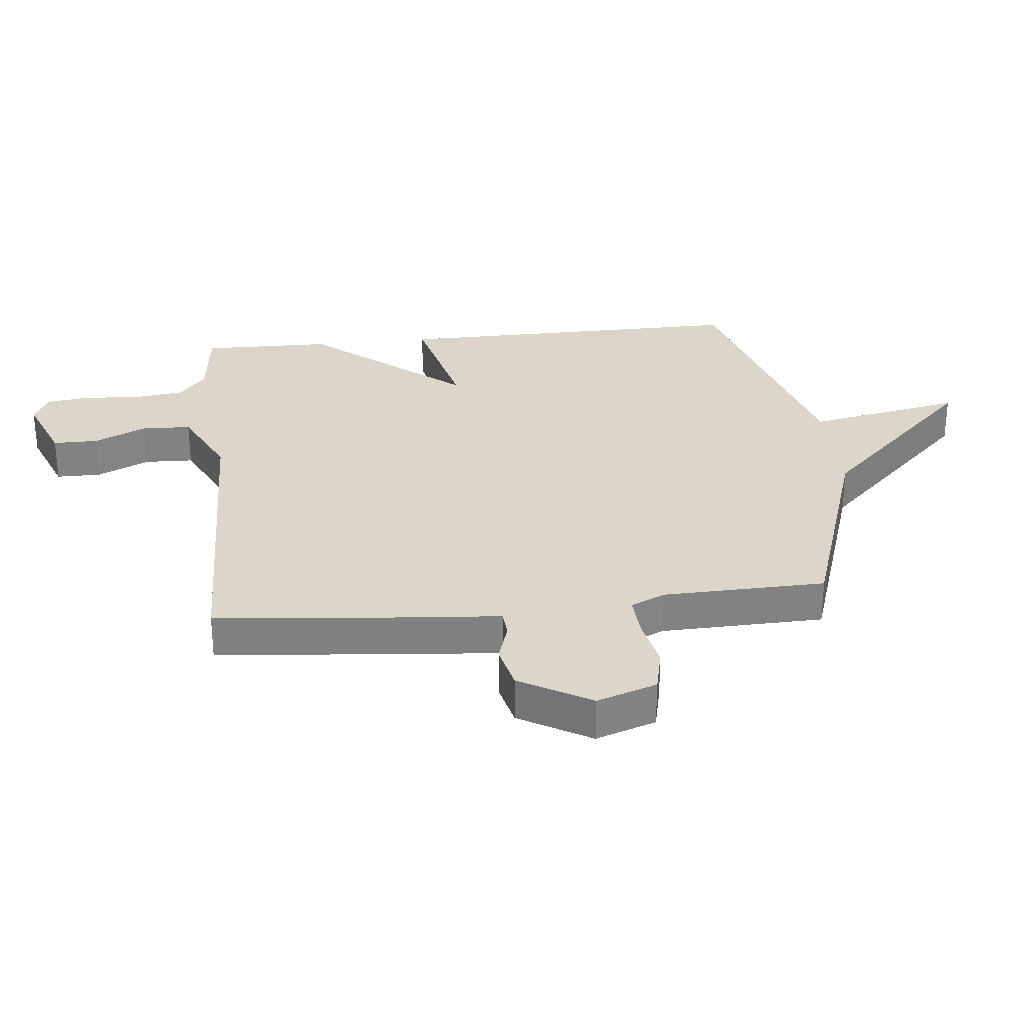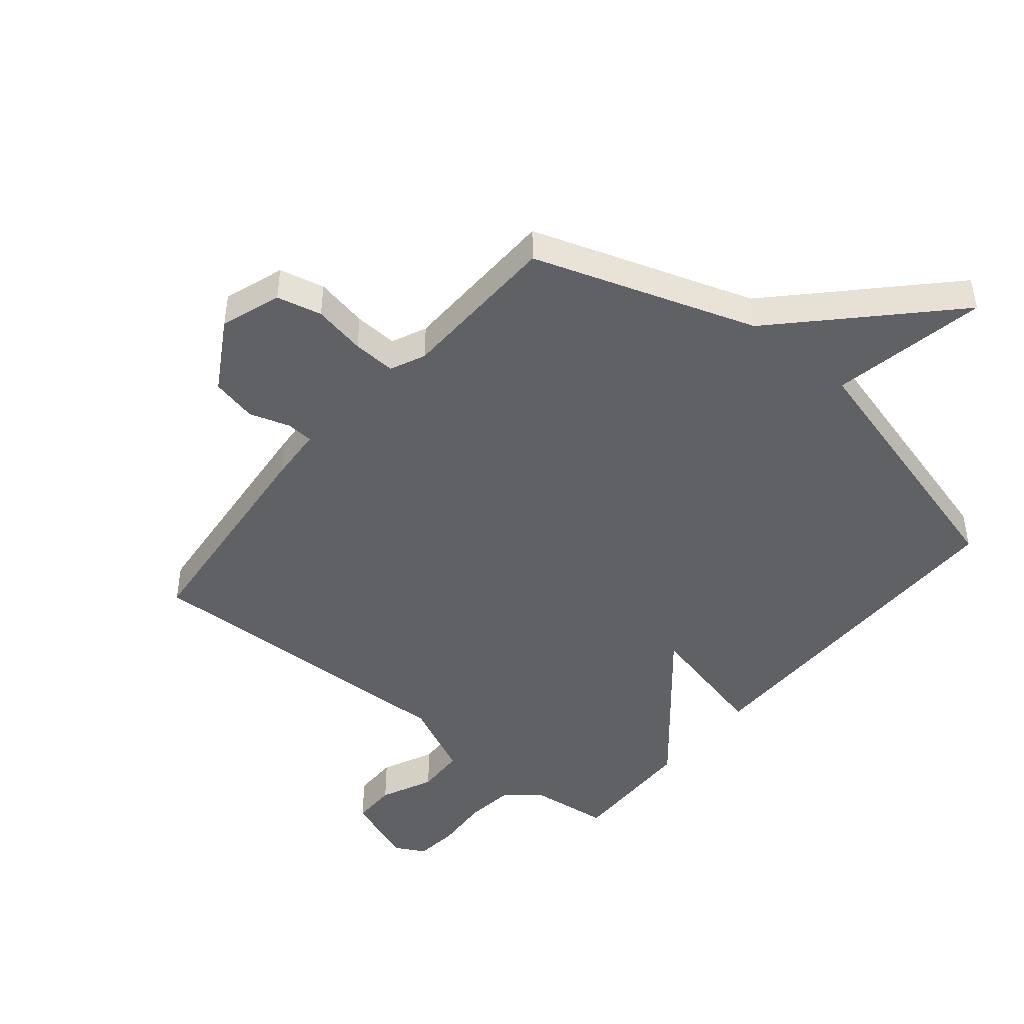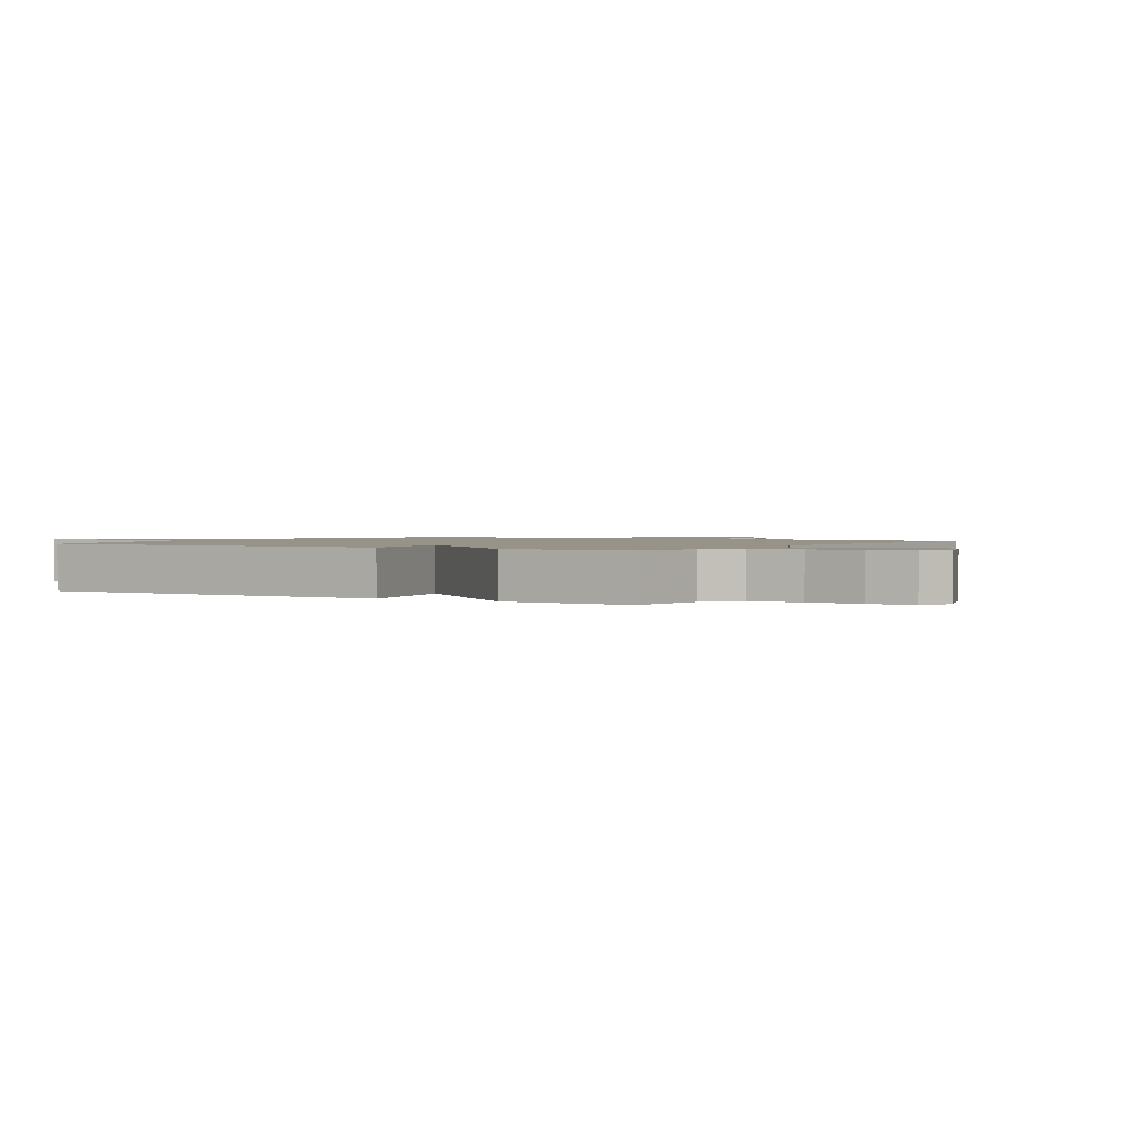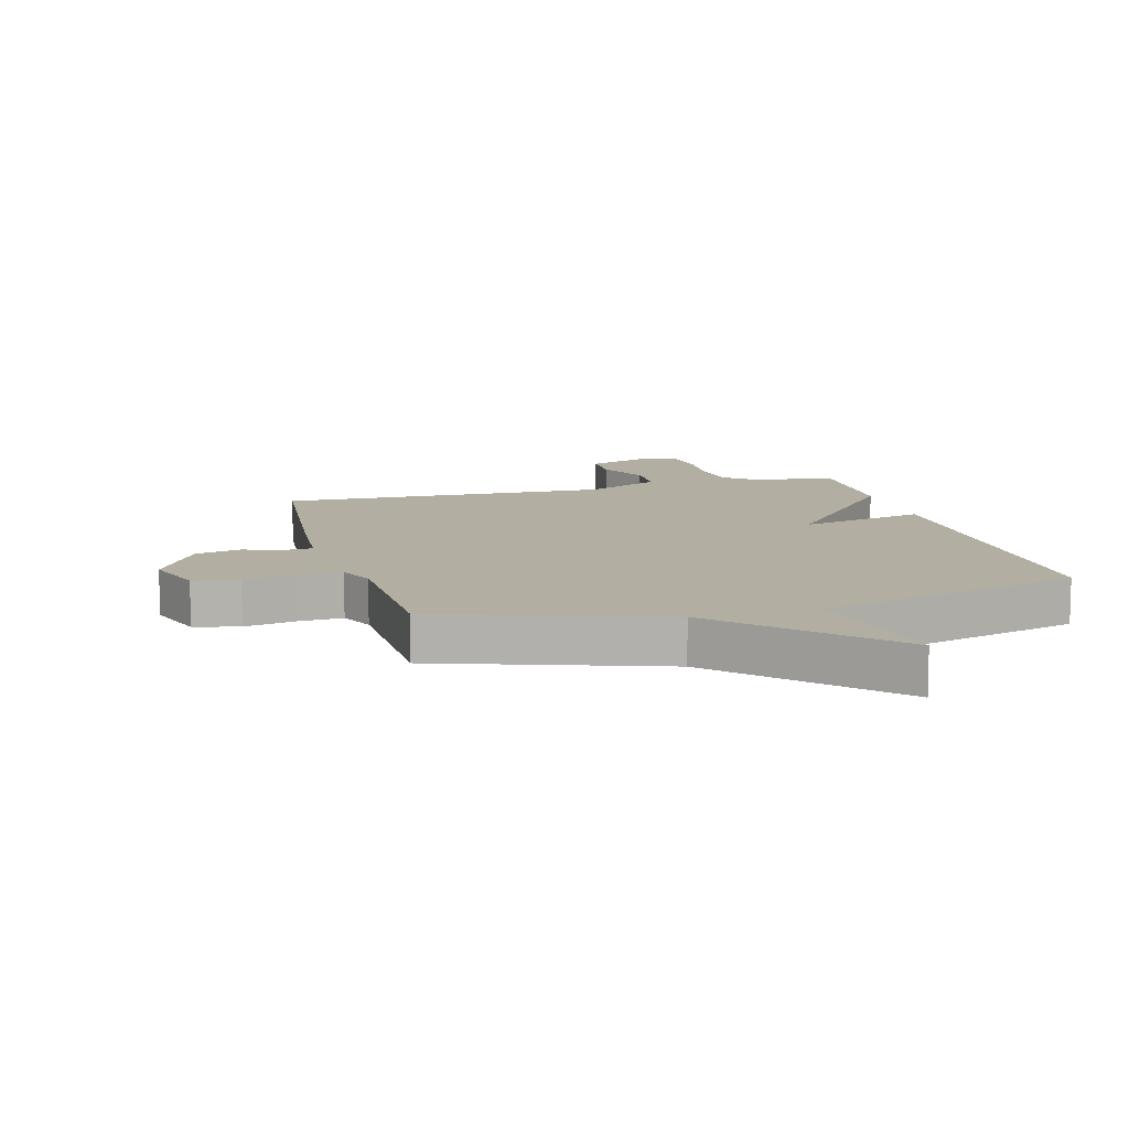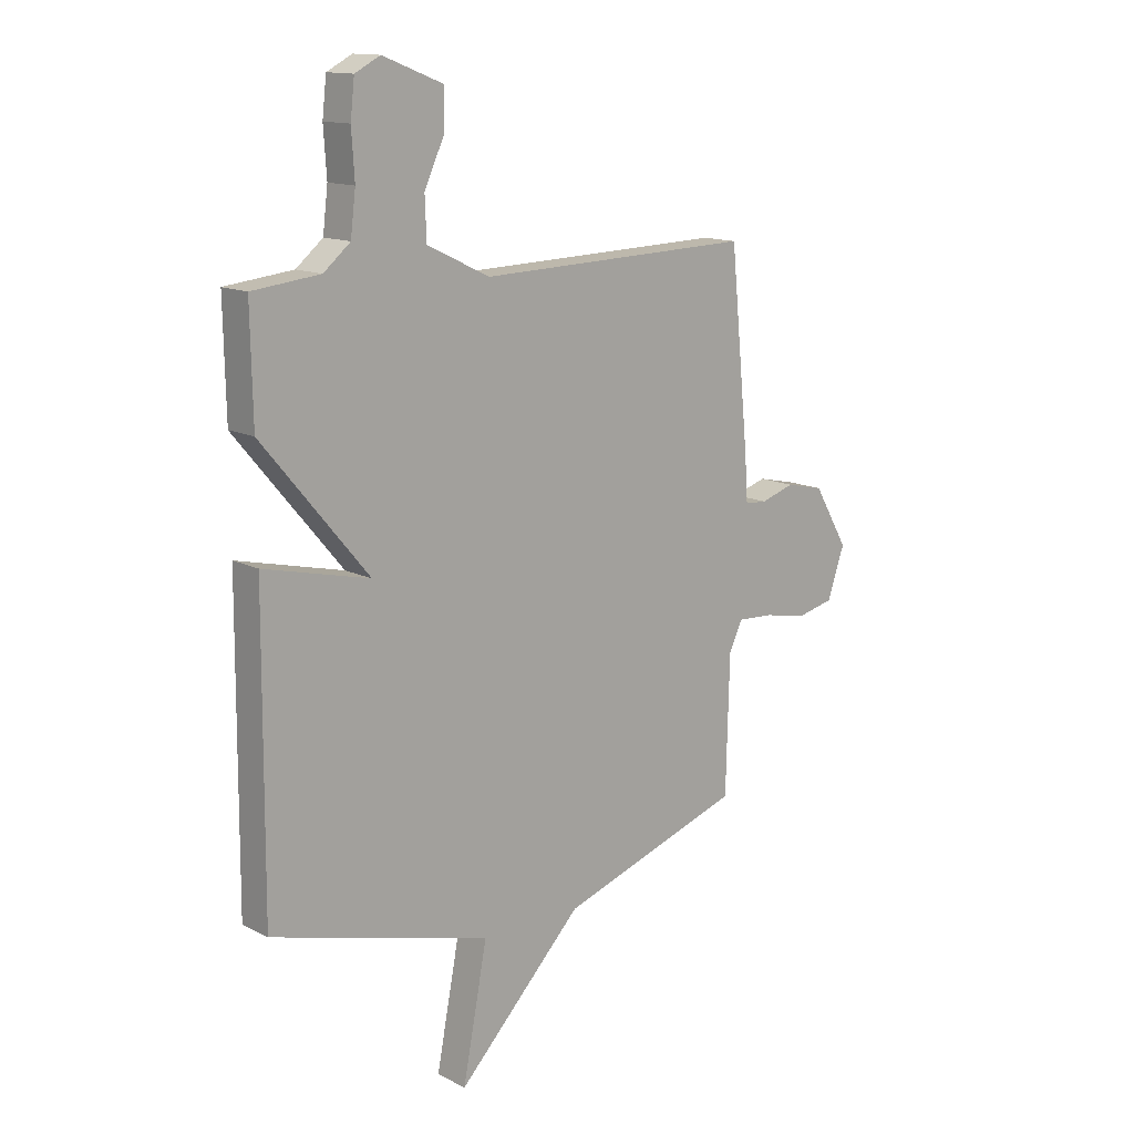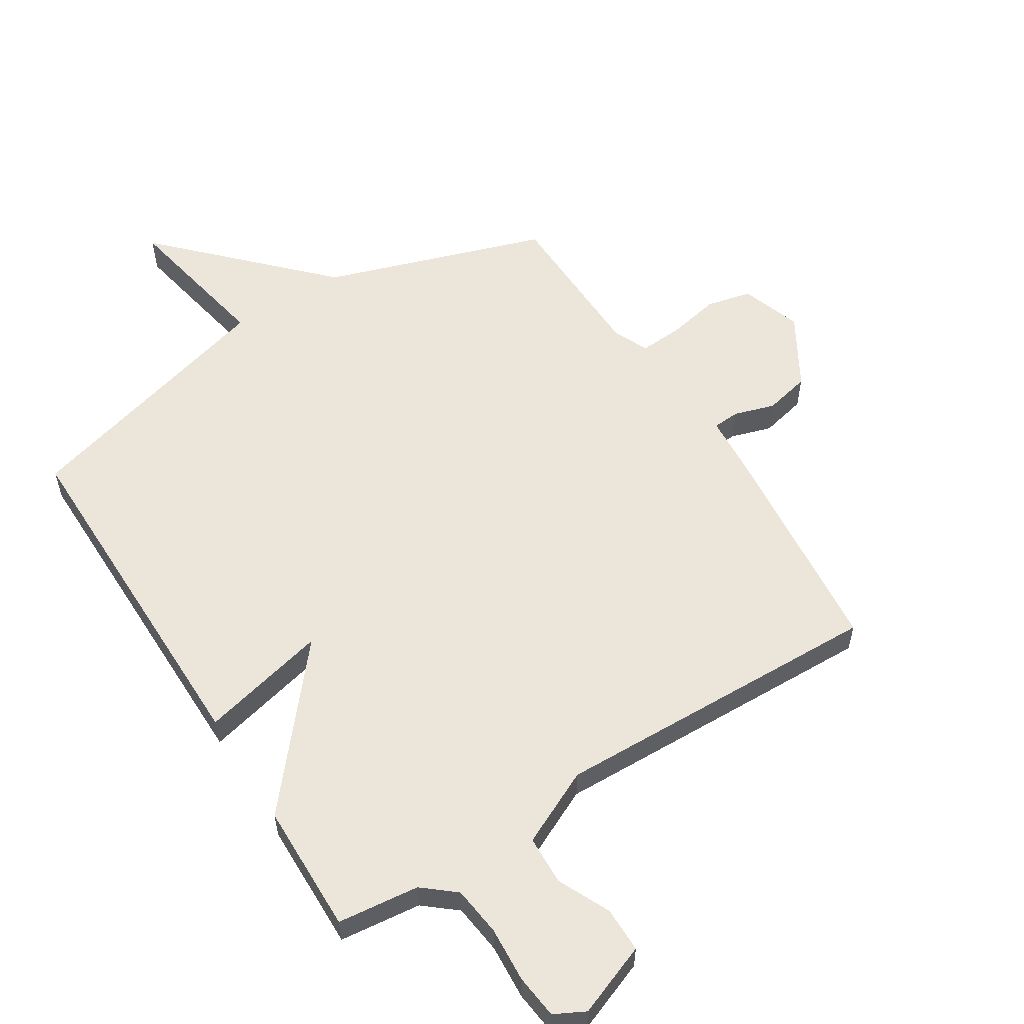
<metadata>
{"format":"obj","ext":"obj","renderer":"f3d","projection":"perspective","resolution":1024,"background":"white","views":[{"elev":29.7,"azim":83.8,"up":"+Y"},{"elev":-45.7,"azim":140.5,"up":"+Y"},{"elev":1.3,"azim":-57.5,"up":"+Y"},{"elev":10.7,"azim":164.8,"up":"+Y"},{"elev":13.8,"azim":-41.6,"up":"+Z"},{"elev":56.8,"azim":-32.2,"up":"+Y"}]}
</metadata>
<code>
v 0.5 0.07 0.5
v 0.537 0.07 0.125
v 0.543 0.07 0.035
v 0.587 0.07 0.032
v 0.654 0.07 0.053
v 0.729 0.07 0.036
v 0.798 0.07 -0.081
v 0.764 0.07 -0.18
v 0.69 0.07 -0.197
v 0.604 0.07 -0.18
v 0.533 0.07 -0.176
v 0.507 0.07 -0.233
v 0.5 0.07 -0.5
v 0.136 0.07 -0.621
v -0.113 0.07 -0.876
v -0.064 0.07 -0.621
v -0.5 0.07 -0.5
v -0.496 0.07 0.086
v -0.286 0.07 0.036
v -0.496 0.07 0.286
v -0.5 0.07 0.5
v -0.366 0.07 0.515
v -0.313 0.07 0.559
v -0.303 0.07 0.641
v -0.309 0.07 0.732
v -0.301 0.07 0.804
v -0.251 0.07 0.83
v -0.132 0.07 0.784
v -0.132 0.07 0.71
v -0.172 0.07 0.624
v -0.169 0.07 0.543
v -0.045 0.07 0.484
v 0.5 0 0.5
v 0.537 0 0.125
v 0.543 0 0.035
v 0.587 0 0.032
v 0.654 0 0.053
v 0.729 0 0.036
v 0.798 0 -0.081
v 0.764 0 -0.18
v 0.69 0 -0.197
v 0.604 0 -0.18
v 0.533 0 -0.176
v 0.507 0 -0.233
v 0.5 0 -0.5
v 0.136 0 -0.621
v -0.113 0 -0.876
v -0.064 0 -0.621
v -0.5 0 -0.5
v -0.496 0 0.086
v -0.286 0 0.036
v -0.496 0 0.286
v -0.5 0 0.5
v -0.366 0 0.515
v -0.313 0 0.559
v -0.303 0 0.641
v -0.309 0 0.732
v -0.301 0 0.804
v -0.251 0 0.83
v -0.132 0 0.784
v -0.132 0 0.71
v -0.172 0 0.624
v -0.169 0 0.543
v -0.045 0 0.484
f 28 29 30
f 27 28 30
f 26 27 30
f 25 26 30
f 24 25 30
f 23 24 30 31
f 22 23 31 32
f 21 22 32
f 20 21 32
f 19 20 32
f 16 17 18 19
f 14 15 16
f 19 32 1
f 16 19 1
f 14 16 1
f 13 14 1
f 12 13 1
f 8 9 10
f 7 8 10
f 6 7 10
f 5 6 10
f 4 5 10
f 3 4 10 11
f 3 11 12
f 2 3 12
f 1 2 12
f 62 61 60
f 62 60 59
f 62 59 58
f 62 58 57
f 62 57 56
f 63 62 56 55
f 64 63 55 54
f 64 54 53
f 64 53 52
f 64 52 51
f 51 50 49 48
f 48 47 46
f 33 64 51
f 33 51 48
f 33 48 46
f 33 46 45
f 33 45 44
f 42 41 40
f 42 40 39
f 42 39 38
f 42 38 37
f 42 37 36
f 43 42 36 35
f 44 43 35
f 44 35 34
f 44 34 33
f 1 33 34 2
f 2 34 35 3
f 3 35 36 4
f 4 36 37 5
f 5 37 38 6
f 6 38 39 7
f 7 39 40 8
f 8 40 41 9
f 9 41 42 10
f 10 42 43 11
f 11 43 44 12
f 12 44 45 13
f 13 45 46 14
f 14 46 47 15
f 15 47 48 16
f 16 48 49 17
f 17 49 50 18
f 18 50 51 19
f 19 51 52 20
f 20 52 53 21
f 21 53 54 22
f 22 54 55 23
f 23 55 56 24
f 24 56 57 25
f 25 57 58 26
f 26 58 59 27
f 27 59 60 28
f 28 60 61 29
f 29 61 62 30
f 30 62 63 31
f 31 63 64 32
f 32 64 33 1

</code>
